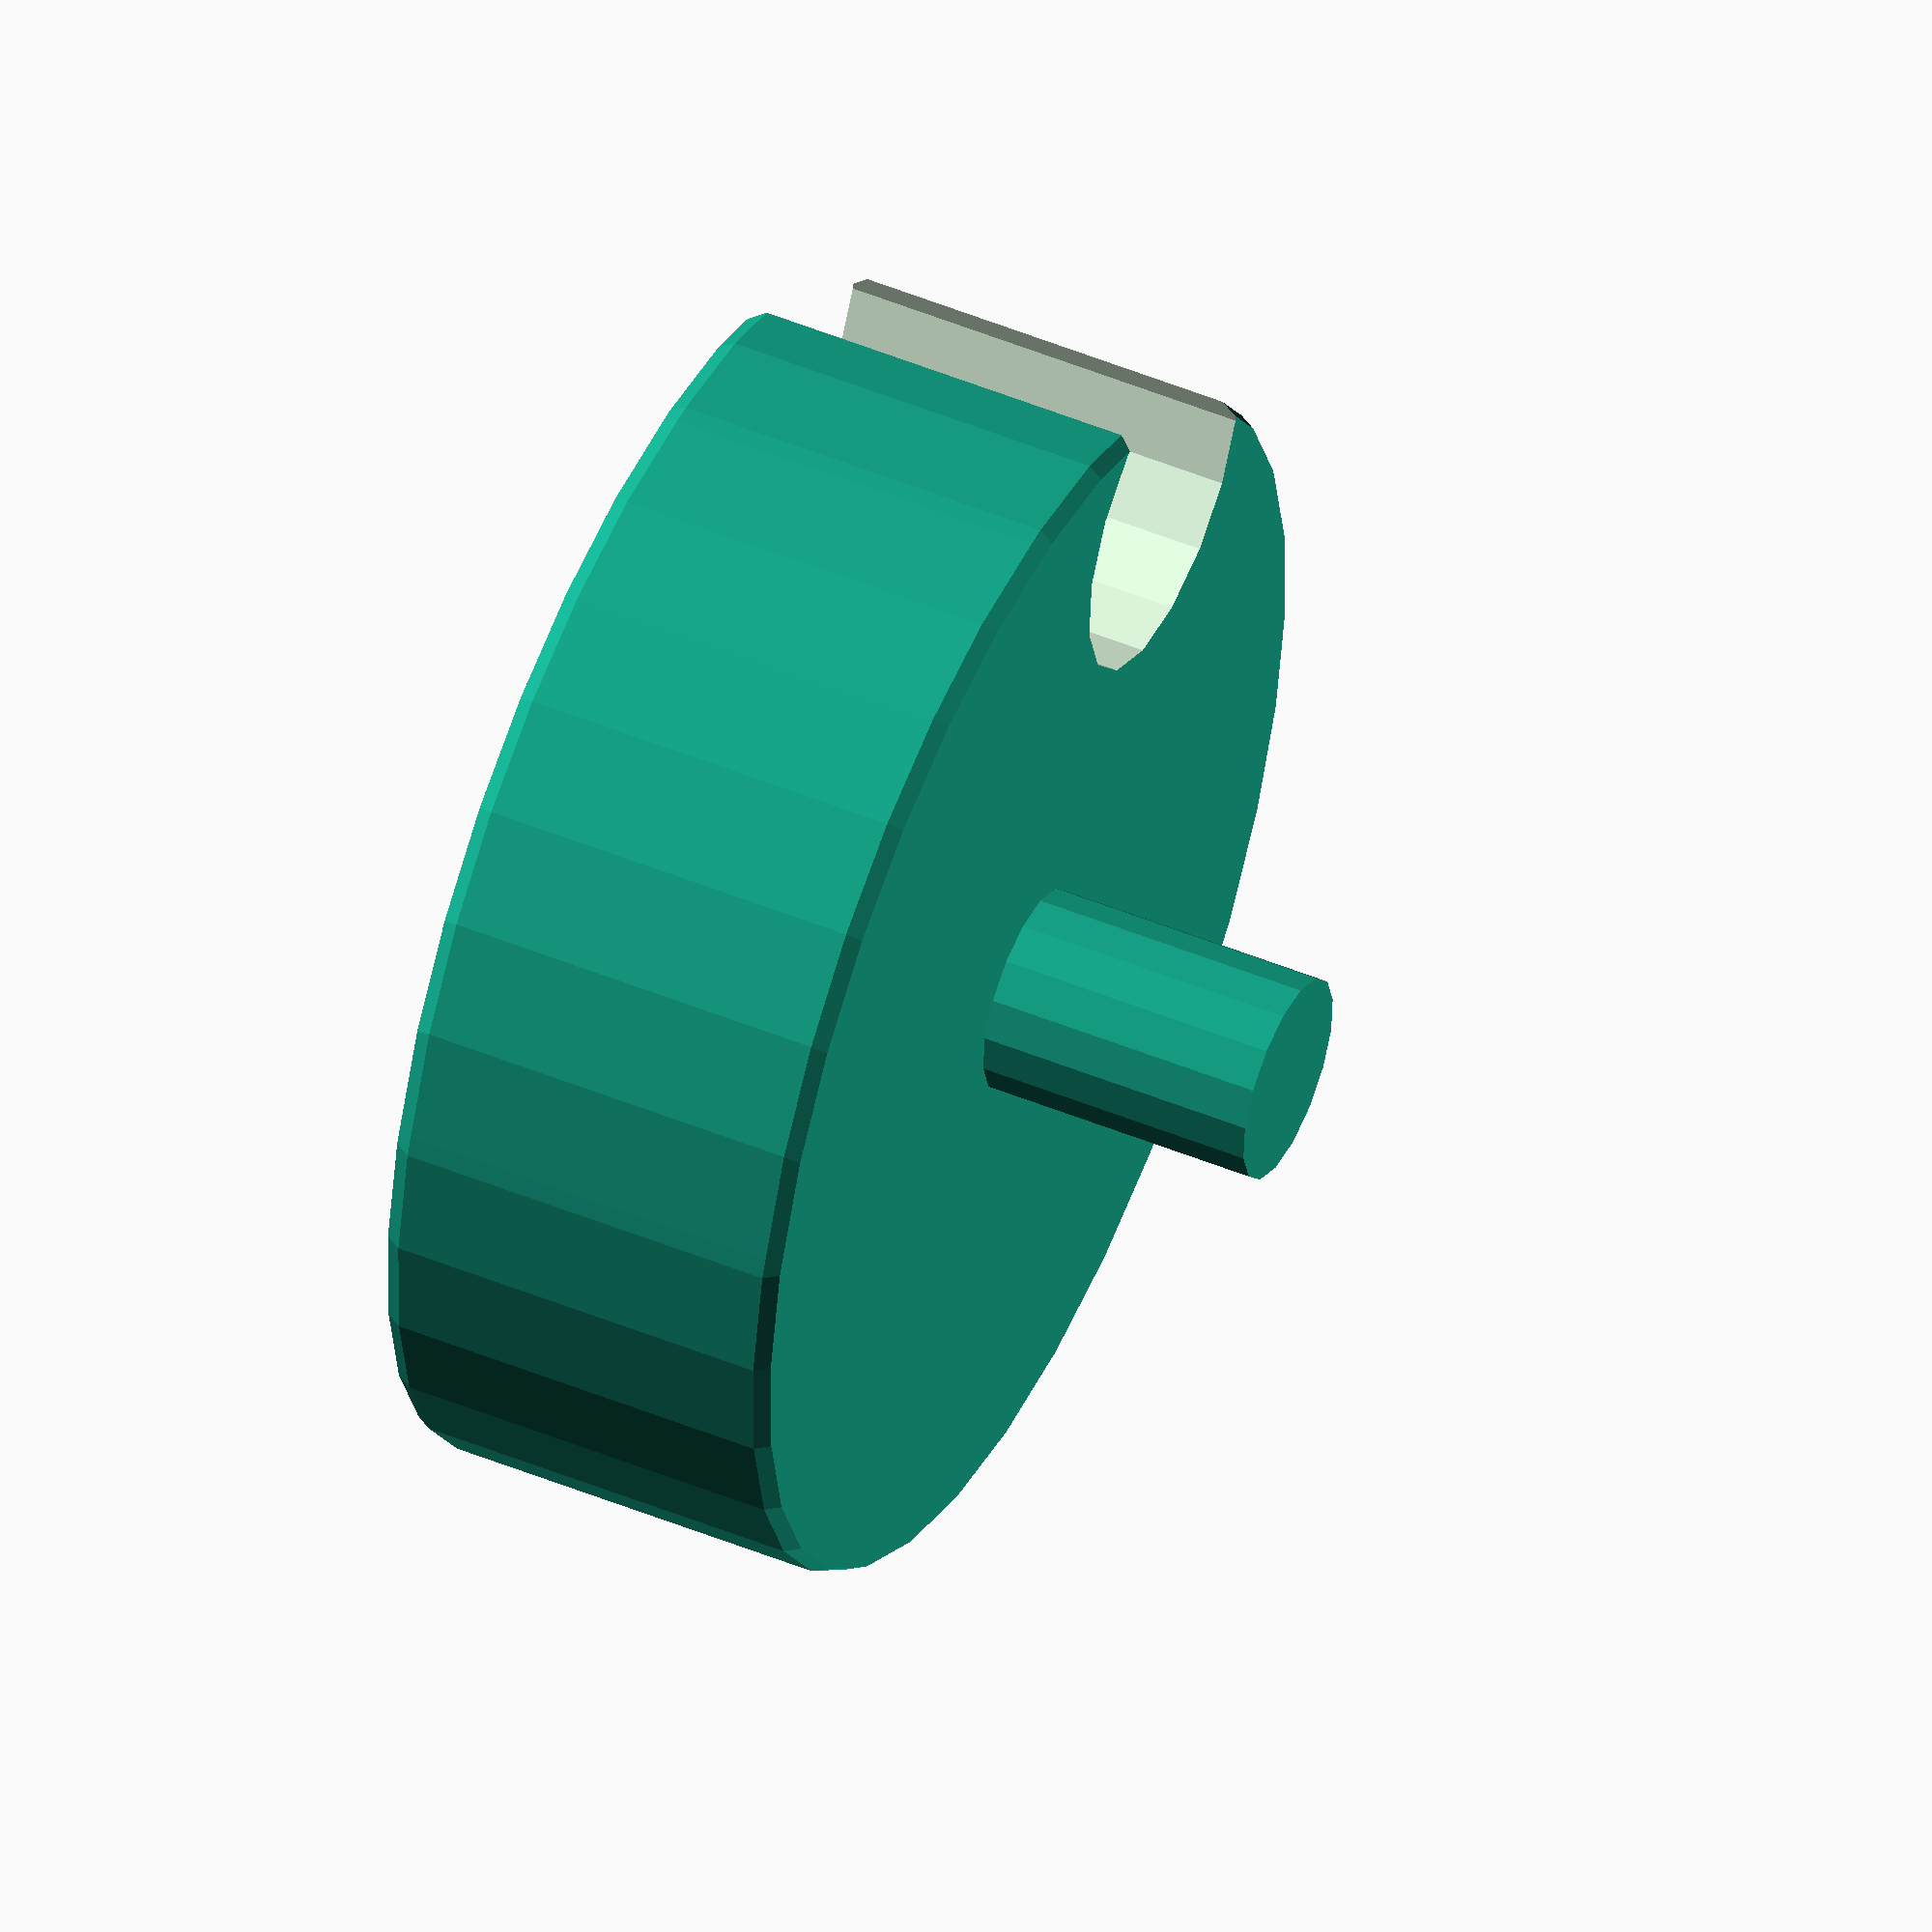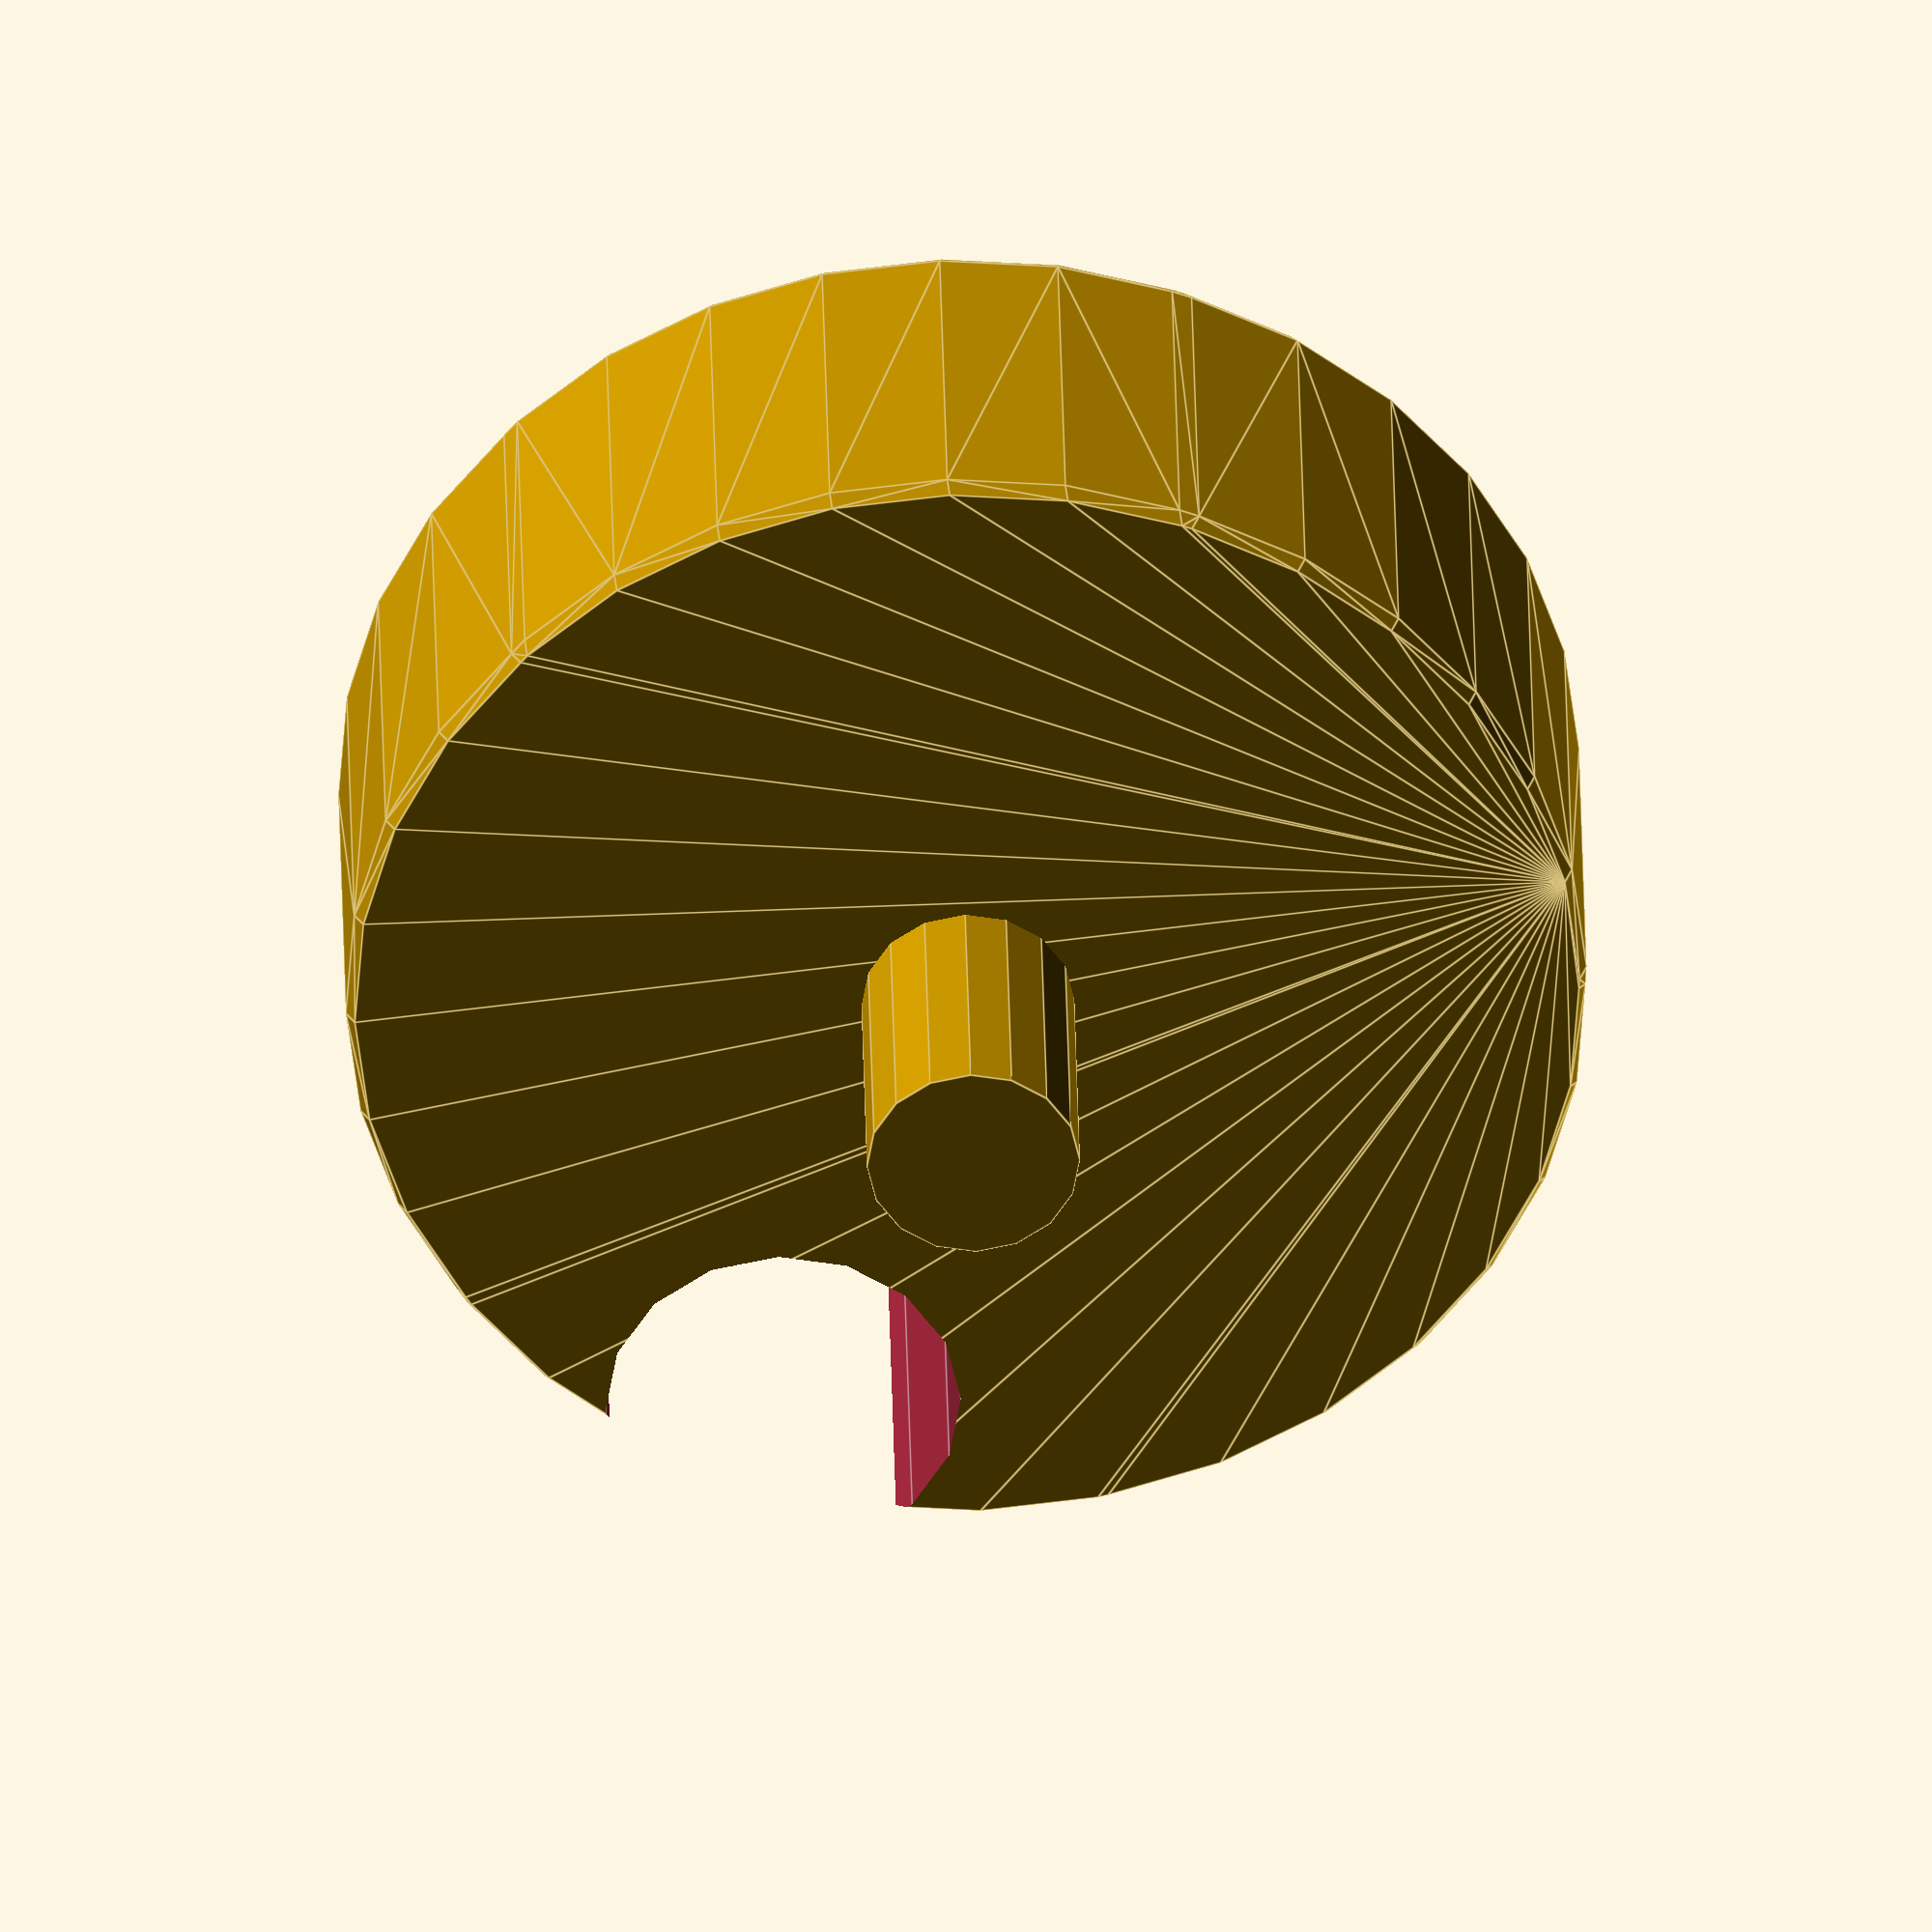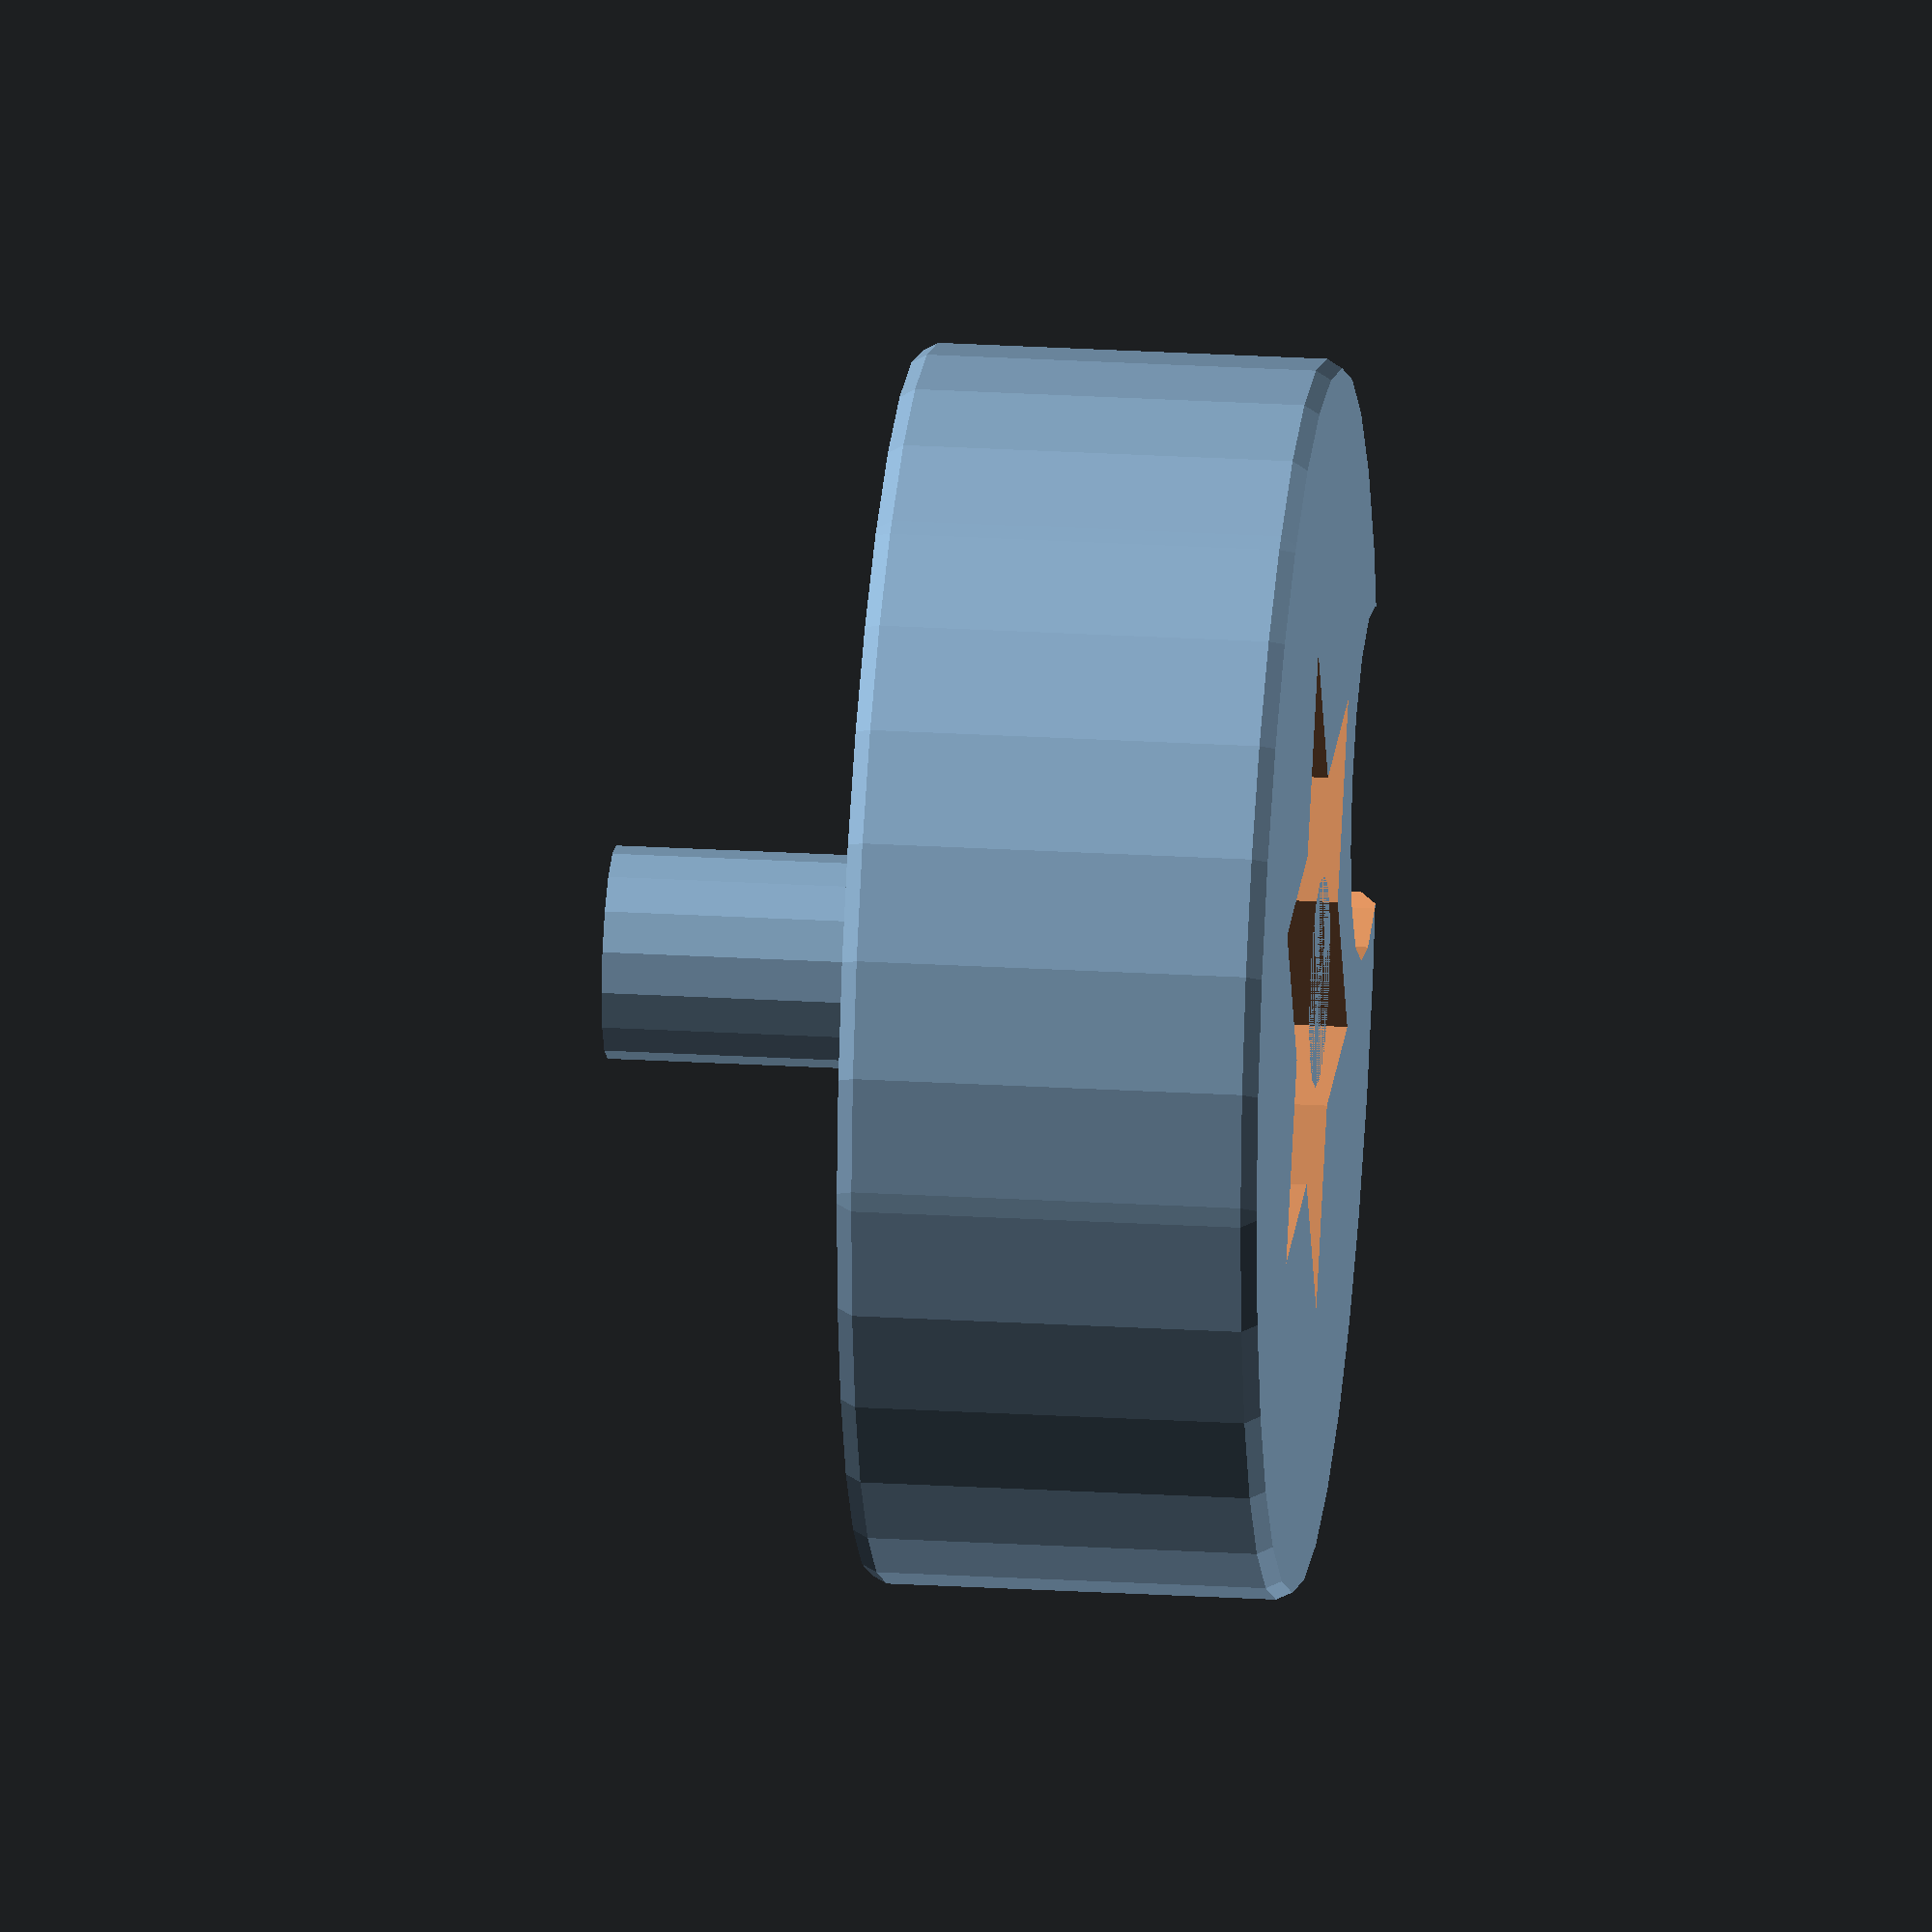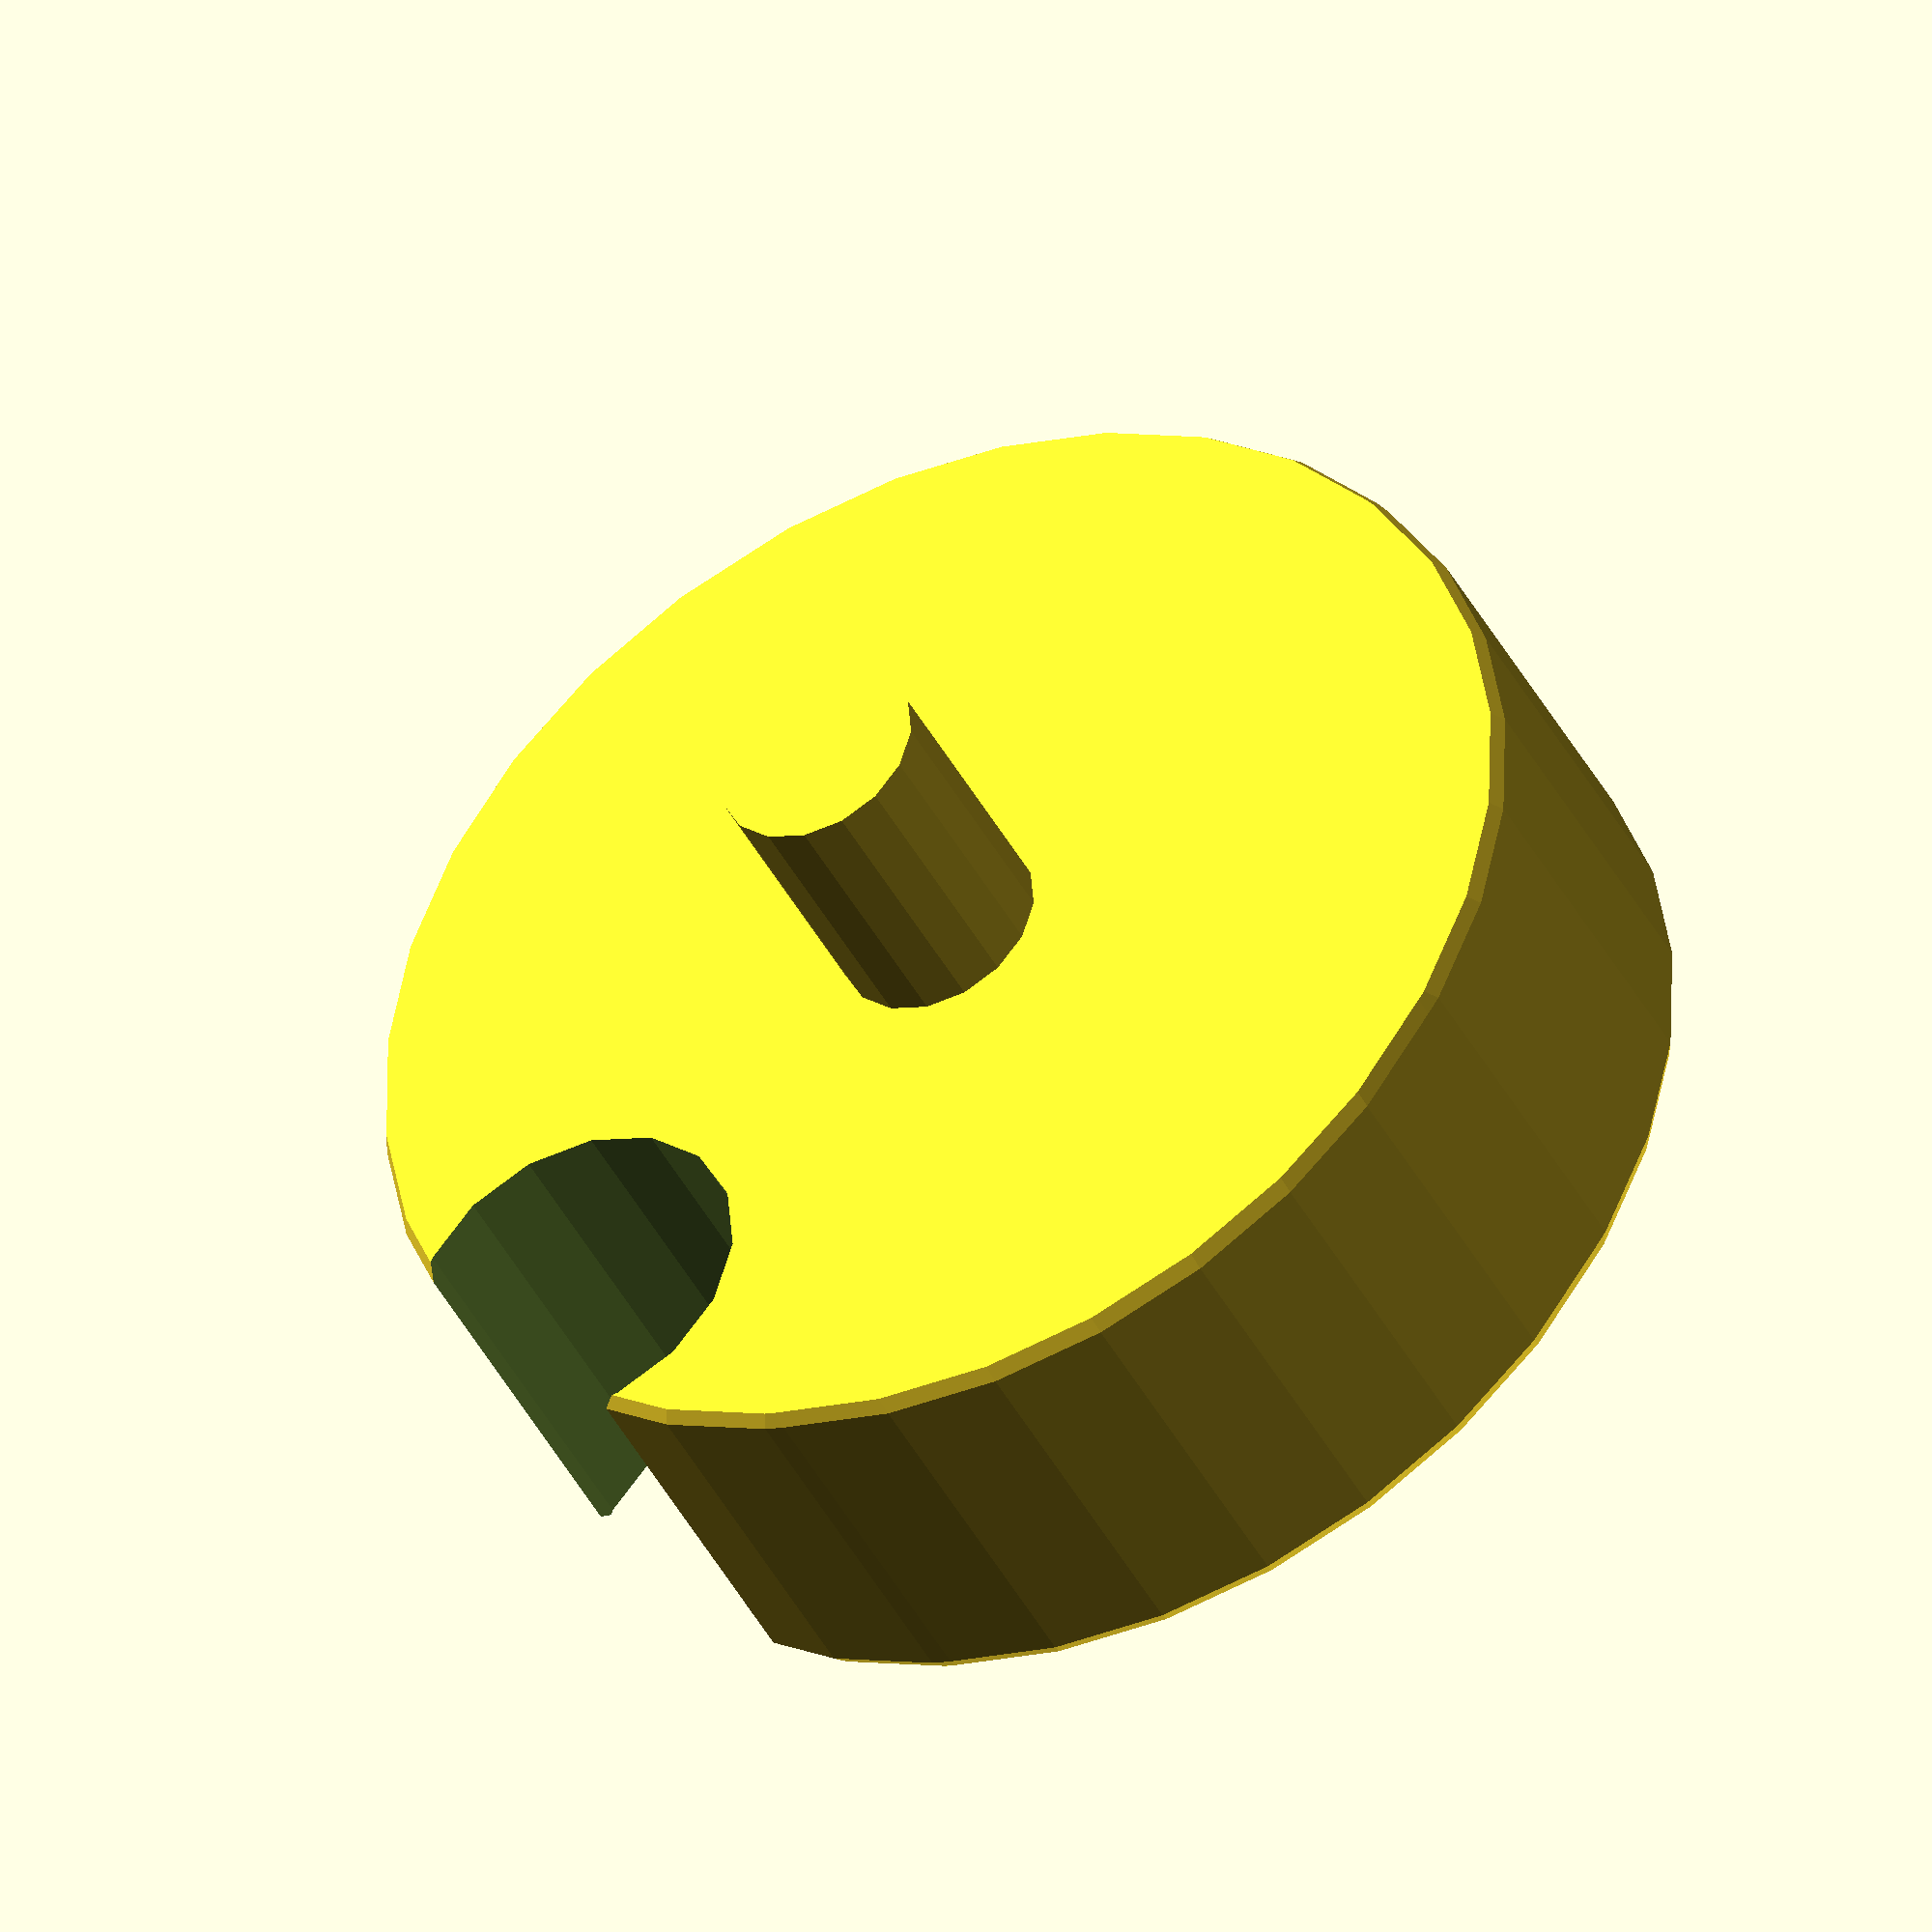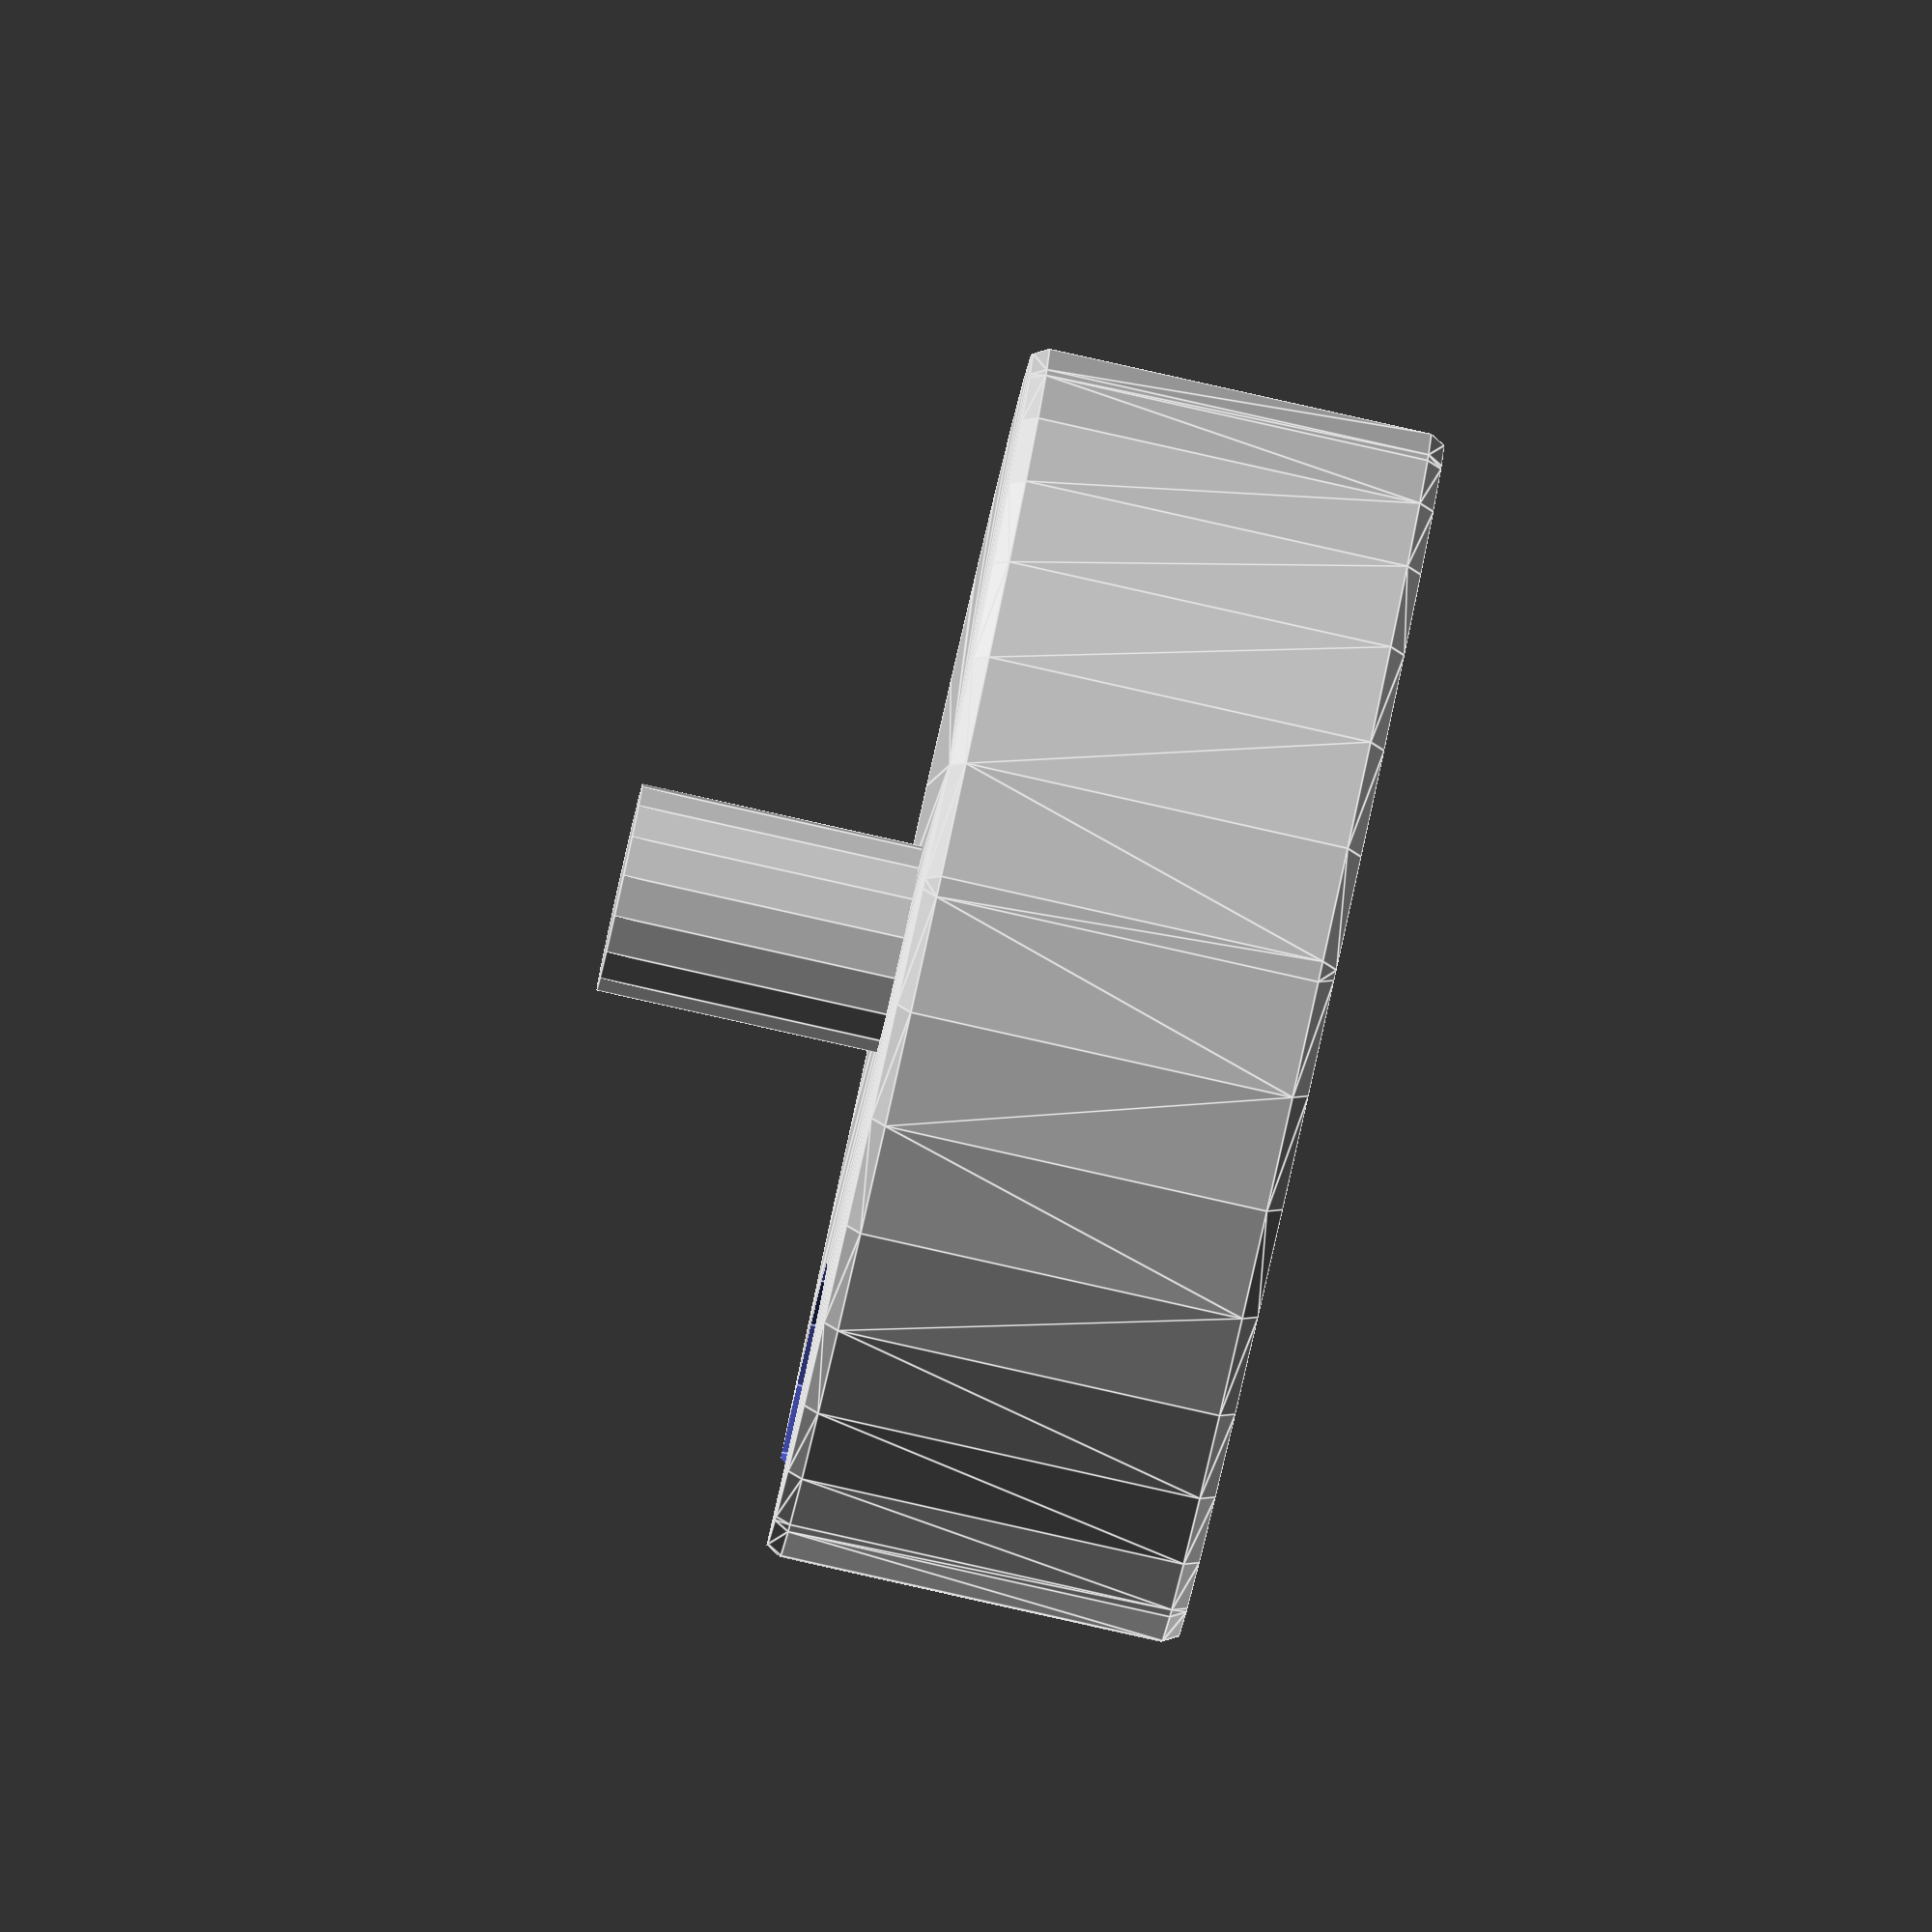
<openscad>
// diameter of the inner hole
inner = 3;
// depth of the inner hole
h_in = 4;
// diameter of the outer hole
outer = 17.5;
// depth of the outer hole
h_out = 6;
// rounding of the outer hole
rounding = 0.25;

// inset of the current handle
inset = 1.5;
// diameter of the current handle
pin = 5.0;
// length of the current handle
plen = 10;

// diameter of the center plug
plug = 10;
// depth of the center plug
h_plug = 4;
// sides of the center plug x 2
sides = 3;

difference() {
  union() {
    translate([0,0,rounding])
    minkowski() {
      cylinder(r=outer/2-rounding, h=h_out-rounding*2, $fn=32);
      sphere(rounding);
    }
    cylinder(r=inner/2, h=h_out+h_in, $fn=16);
  }
  translate([outer/2-inset, 0, 0])
    cylinder(r=pin/2, h=plen, $fn=16);
  rotate([0,0,30])
    cylinder(r=plug/2, h=h_plug, $fn=sides);
  rotate([0,0,-30])
  cylinder(r=plug/2, h=h_plug, $fn=sides);
}
</openscad>
<views>
elev=311.9 azim=308.7 roll=294.9 proj=o view=wireframe
elev=146.0 azim=291.0 roll=181.1 proj=o view=edges
elev=155.6 azim=358.3 roll=84.3 proj=o view=solid
elev=41.4 azim=141.5 roll=25.3 proj=o view=wireframe
elev=85.9 azim=191.9 roll=77.4 proj=o view=edges
</views>
